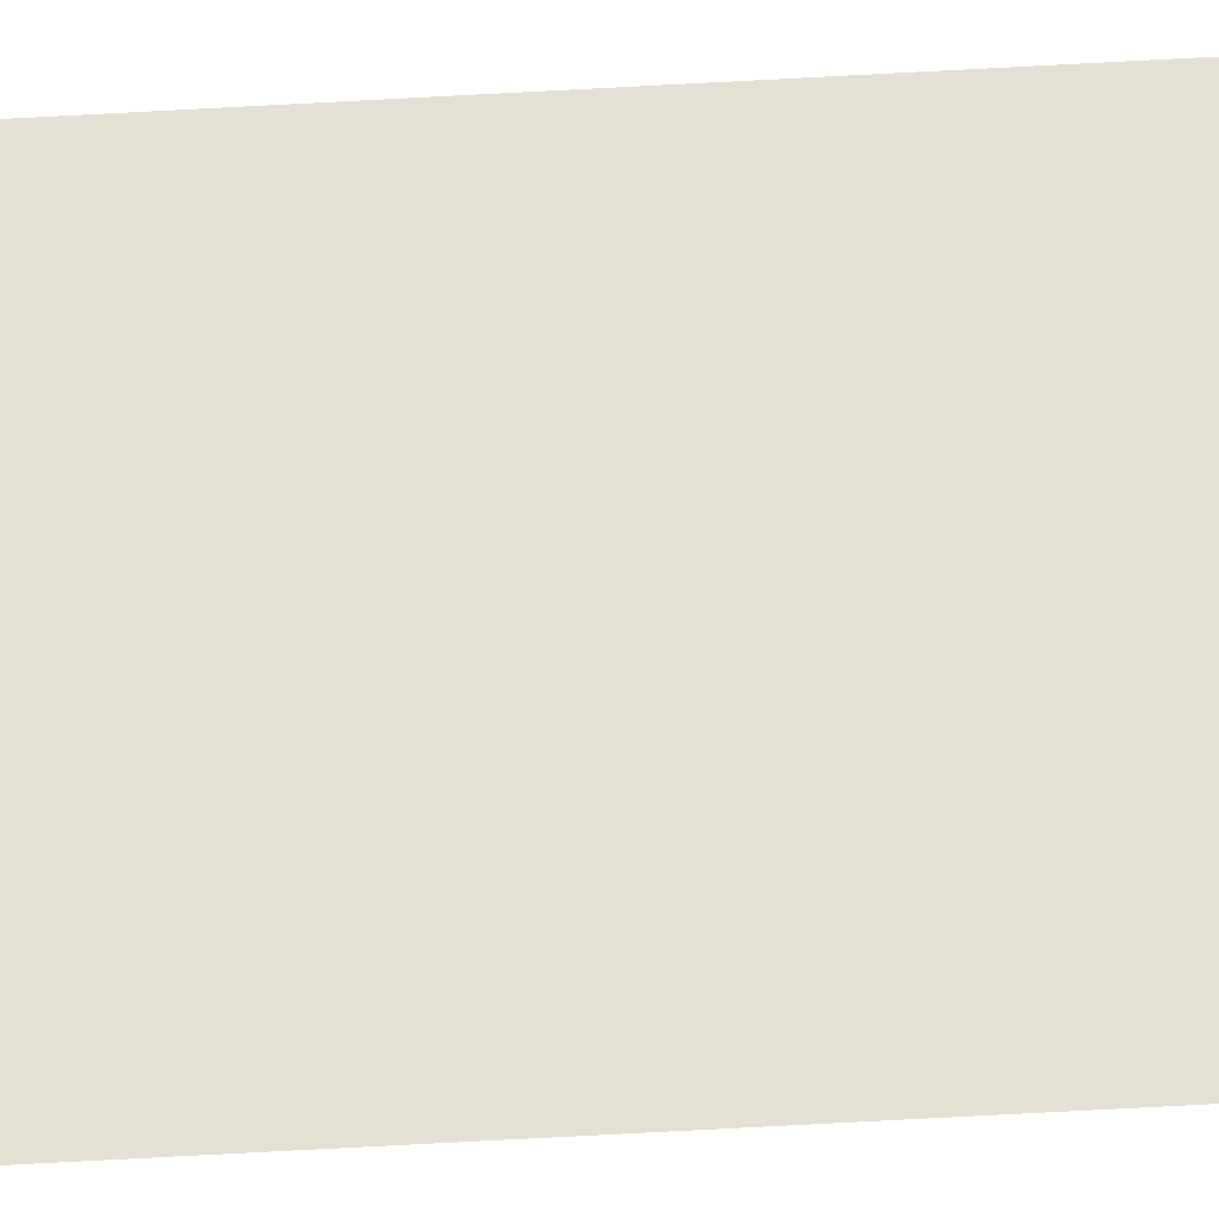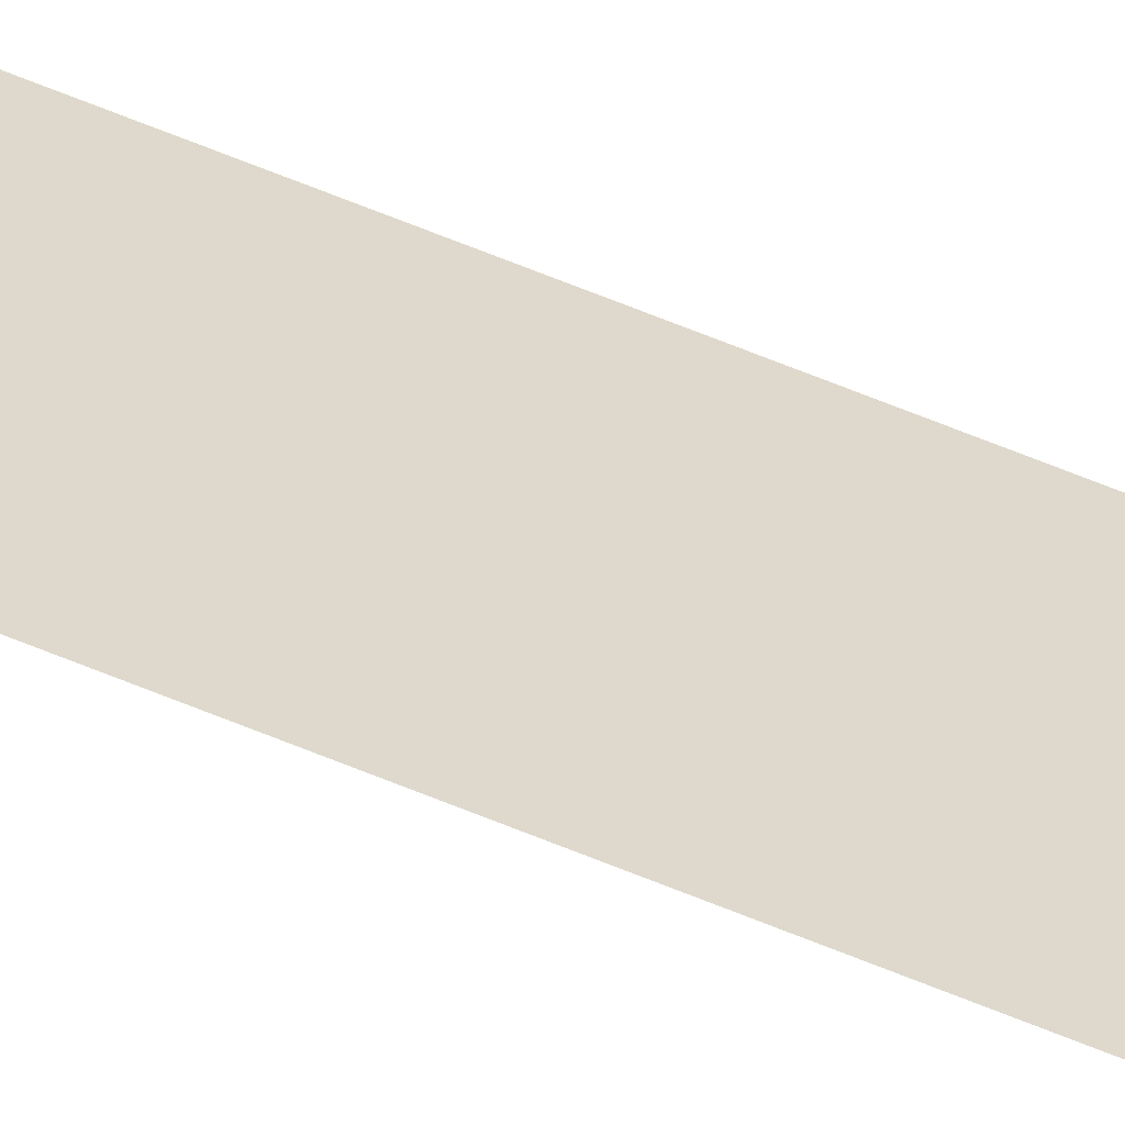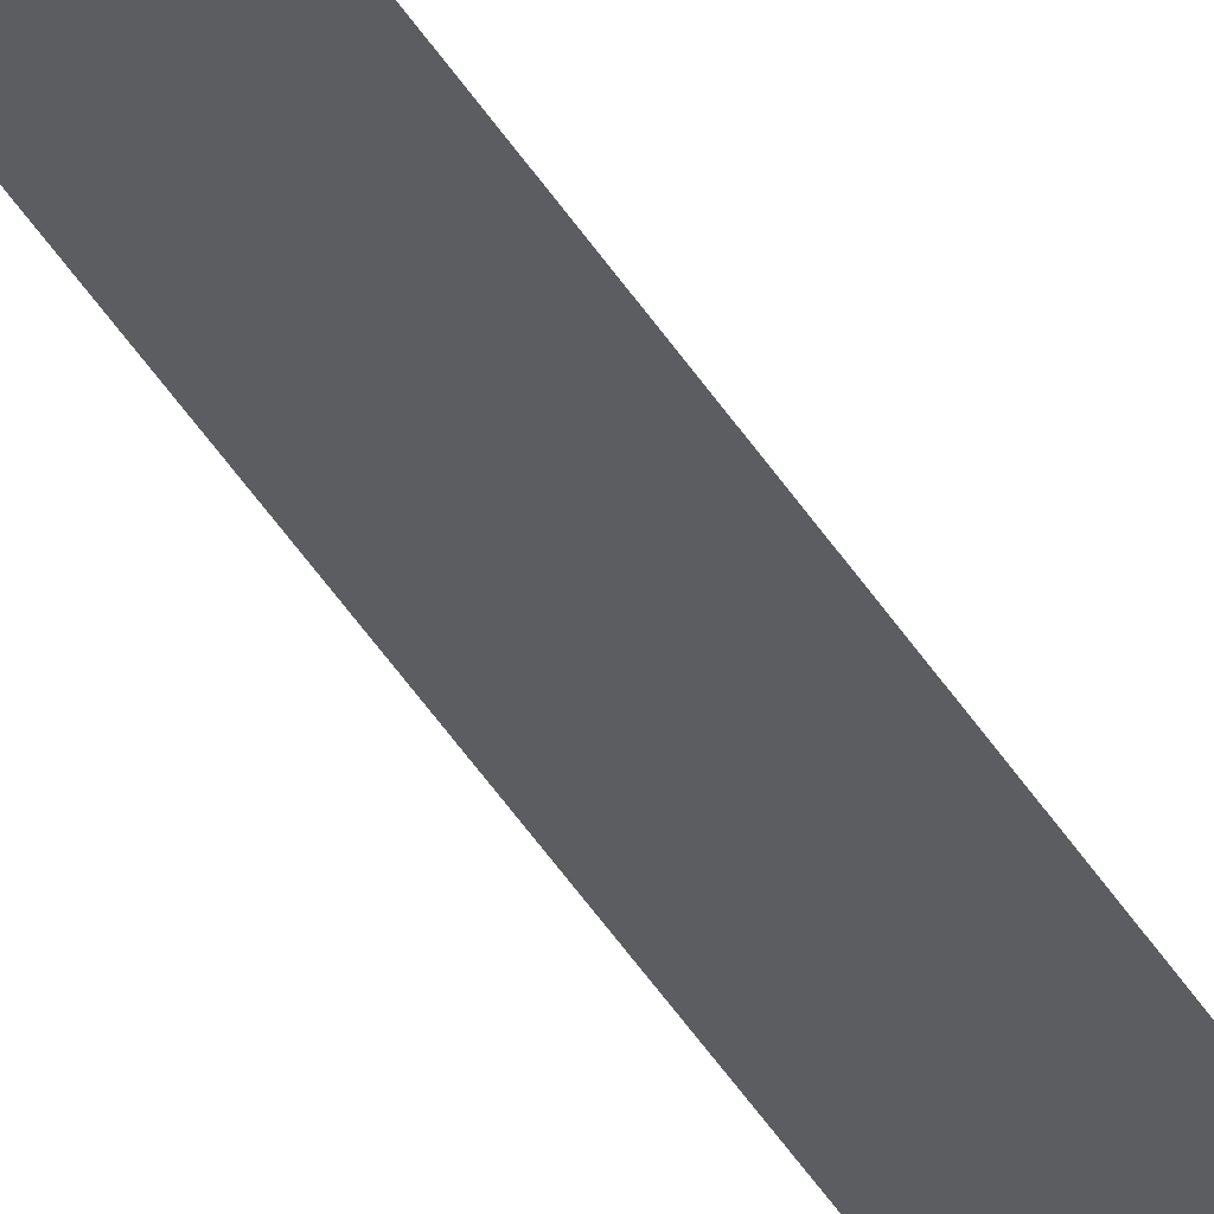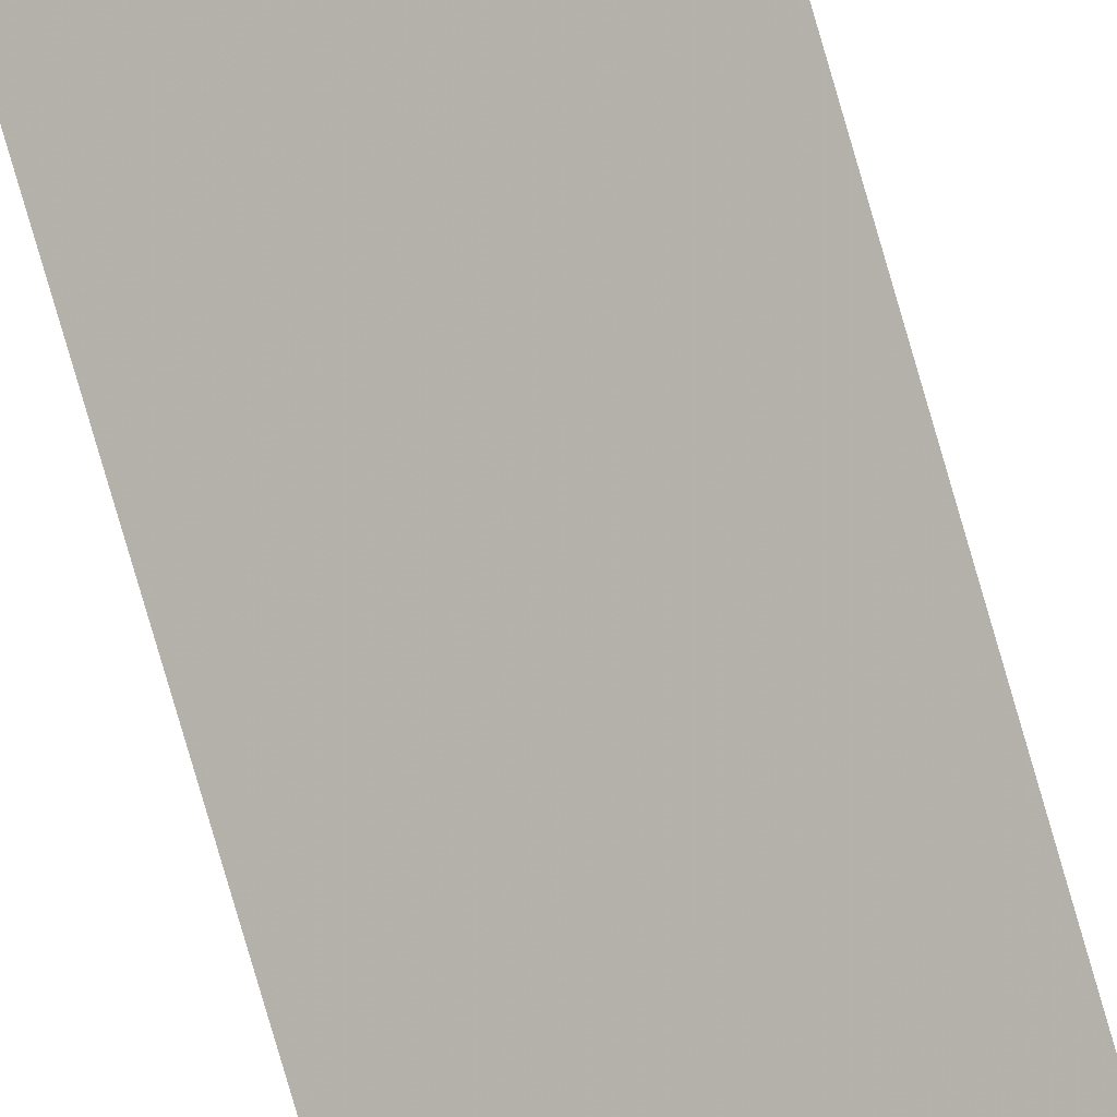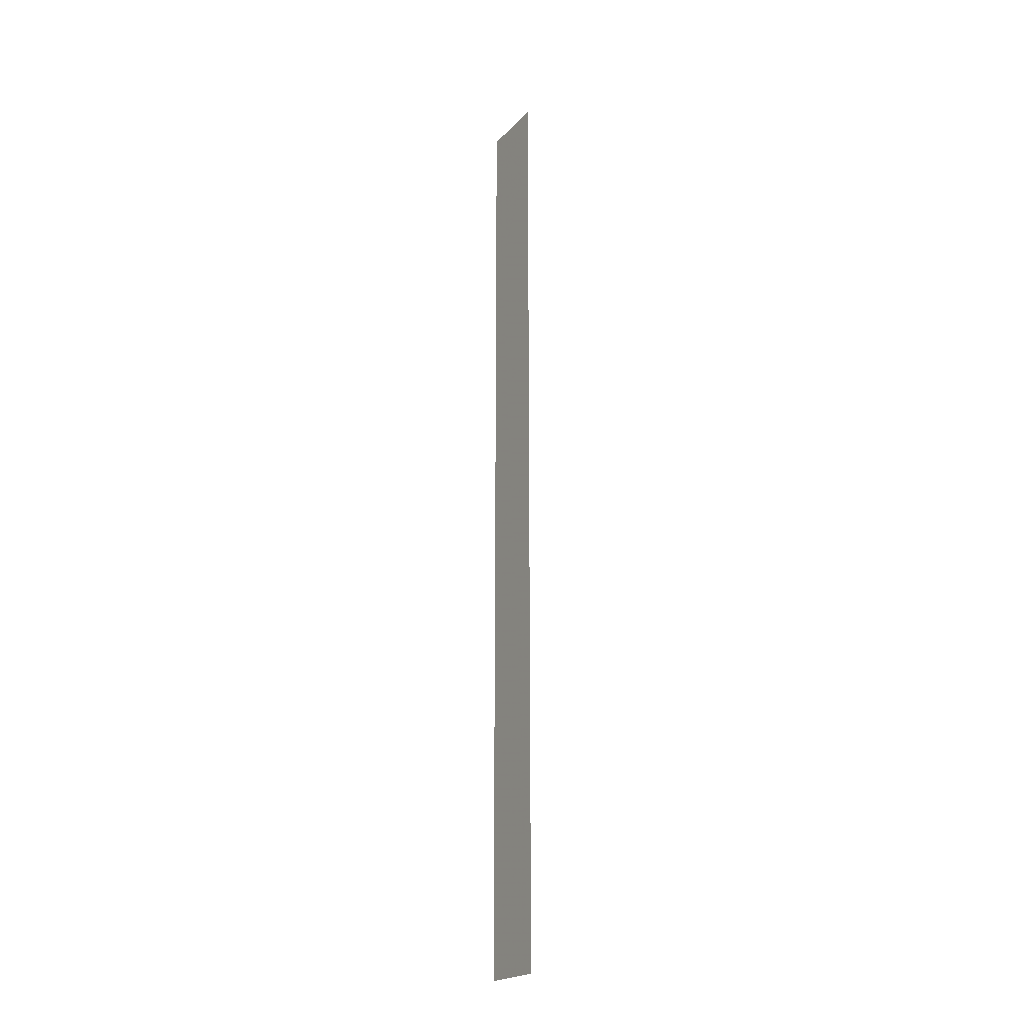
<metadata>
{"format":"obj","ext":"obj","renderer":"f3d","projection":"perspective","resolution":1024,"background":"white","views":[{"elev":-70.2,"azim":93.1,"up":"+Y"},{"elev":73.4,"azim":111.5,"up":"+Y"},{"elev":-50.0,"azim":-148.2,"up":"+Y"},{"elev":-74.5,"azim":15.9,"up":"+Y"},{"elev":-21.6,"azim":104.3,"up":"+Z"}]}
</metadata>
<code>
o 354
v 2162 1863 10.64
v 2162 1863 11.6
v 2162 1863 11.6
v 2162 1863 11.6
v 2162 1863 11.6
v 2162 1863 11.6
v 2162 1863 10.64
v 2162 1863 10.64
v 2162 1863 10.64
v 2162 1863 10.64
f 1 2 3
f 1 4 5
f 6 7 8
f 6 9 10

</code>
